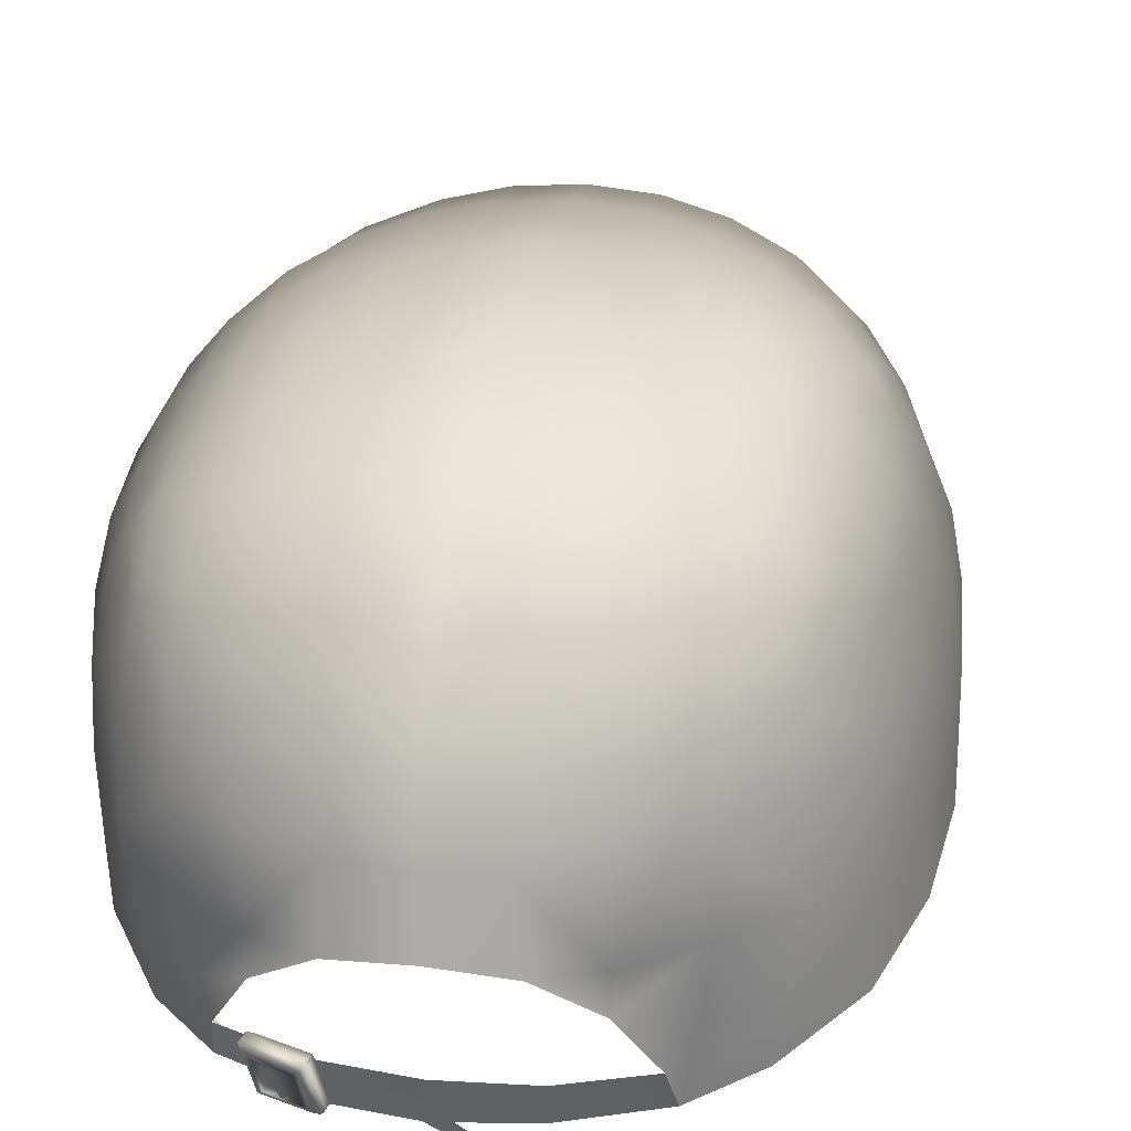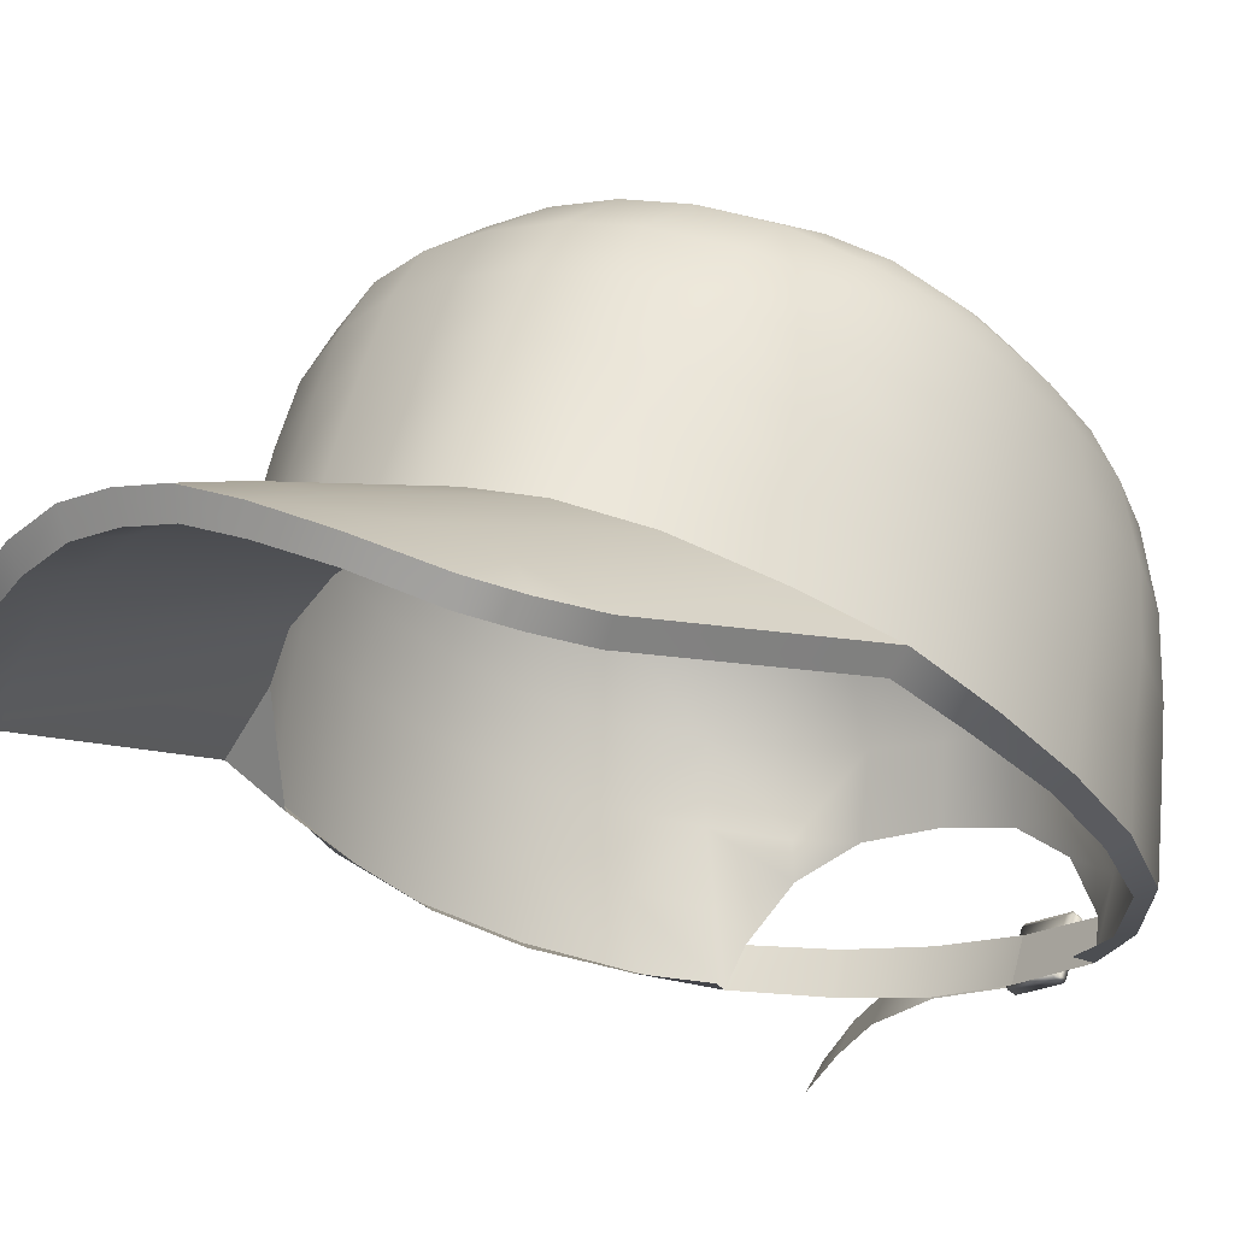
<metadata>
{"format":"obj","ext":"obj","renderer":"f3d","projection":"perspective","resolution":1024,"background":"white","views":[{"elev":23.4,"azim":-167.9,"up":"+Y"},{"elev":-12.0,"azim":33.9,"up":"+Y"}]}
</metadata>
<code>
g n_hat_registeeljersies_mesh
v -4.505 94.89 1.858
v -4.009 95.76 1.655
v -4.707 94.49 0.4609
v 4.707 94.49 0.4609
v 4.009 95.76 1.655
v 4.505 94.89 1.858
v 1.493 93.25 -7.162
v 1.746 93.23 -7.201
v 1.923 93.29 -7.059
v 1.705 92.79 -7.013
v 1.456 92.81 -6.972
v 1.879 92.86 -6.873
v -4.009 95.76 1.655
v -4.505 94.89 1.858
v -3.904 94.51 6.314
v -3.639 94.69 6.53
v -3.588 94.58 7.187
v -3.236 95.05 6.82
v -3.026 96.2 2.527
v -3.172 94.72 7.777
v -2.446 95.44 7.247
v -2.28 95.14 8.34
v -1.451 95.46 8.691
v -1.872 96.56 3.173
v -1.538 95.75 7.577
v -0.7049 95.68 8.843
v -0.7247 95.98 7.776
v -0.9362 96.77 3.45
v -0 95.73 8.876
v -0 96.85 3.565
v -0 96.04 7.842
v -4.068 94.83 6.357
v -4.709 95.23 1.795
v -3.874 95.79 2.759
v -3.25 95.36 6.866
v -3.741 94.89 7.268
v -2.899 96.32 3.761
v -3.31 95.04 7.884
v -2.446 95.78 7.252
v -2.379 95.47 8.472
v -1.515 95.81 8.838
v -1.919 96.68 4.38
v -1.538 96.11 7.581
v -0.7355 96.05 8.999
v -0.7247 96.32 7.78
v -0.9856 96.87 4.676
v -0 96.1 9.034
v -0 96.96 4.838
v -0 96.38 7.847
v -0 96.1 9.034
v -0 95.73 8.876
v -0.7049 95.68 8.843
v -0.7355 96.05 8.999
v -1.451 95.46 8.691
v -1.515 95.81 8.838
v -2.28 95.14 8.34
v -2.379 95.47 8.472
v -3.172 94.72 7.777
v -3.31 95.04 7.884
v -3.588 94.58 7.187
v -3.741 94.89 7.268
v -3.904 94.51 6.314
v -4.068 94.83 6.357
v -4.505 94.89 1.858
v -4.709 95.23 1.795
v -0 97.9 4.364
v -0 96.96 4.838
v -0.9856 96.87 4.676
v -0.98 97.83 4.255
v -1.919 96.68 4.38
v -0.972 98.73 3.848
v -0 98.78 3.943
v -1.904 97.64 3.946
v -2.899 96.32 3.761
v -0.9644 99.58 3.398
v -0 99.63 3.482
v -1.892 98.55 3.56
v -2.908 97.29 3.372
v -3.874 95.79 2.759
v -0.9561 100.3 2.789
v -0 100.3 2.868
v -1.879 99.42 3.125
v -1.863 100.1 2.524
v -2.921 98.21 2.989
v -3.884 96.79 2.446
v -4.709 95.23 1.795
v -2.904 99.11 2.564
v -2.846 99.86 1.976
v -3.826 97.75 2.119
v -3.732 98.7 1.737
v -3.603 99.51 1.178
v -4.201 99.14 0.1921
v -4.669 96.27 1.38
v -5.004 94.71 0.3452
v -4.576 97.27 1.05
v -4.42 98.26 0.6999
v -4.621 98.77 -0.9224
v -5.05 95.79 0.07634
v -5.16 94.21 -1.084
v -5.026 96.83 -0.1814
v -4.897 97.85 -0.4885
v -4.754 98.44 -2.114
v -5.079 97.44 -1.85
v -4.678 98.1 -3.368
v -5.181 95.32 -1.34
v -5.044 93.77 -2.657
v -5.2 96.38 -1.587
v -4.983 97.06 -3.201
v -4.36 97.81 -4.515
v -5.031 94.89 -2.835
v -4.577 93.38 -4.29
v -5.076 95.97 -3.013
v -4.596 96.71 -4.484
v -3.774 97.57 -5.556
v -4.62 94.47 -4.354
v -3.639 93.04 -5.611
v -4.667 95.58 -4.393
v -3.834 94.12 -5.7
v -2.711 92.82 -6.307
v -3.944 95.24 -5.664
v -3.906 96.42 -5.647
v -3.079 96.25 -6.468
v -3.038 97.43 -6.32
v -2.105 97.34 -6.863
v -2.932 93.93 -6.443
v -2.602 93.45 -6.658
v -2.047 94.28 -7.016
v -3.085 95.04 -6.469
v -2.074 94.85 -7.009
v -1.157 94.77 -7.243
v -2.069 96.12 -7.013
v -1.084 97.27 -7.153
v -1.054 96.04 -7.331
v -0 94.88 -7.363
v -0 96.02 -7.438
v -0 97.25 -7.278
v -3.467 92.99 -5.324
v -2.599 92.87 -5.927
v -2.711 92.82 -6.307
v -3.639 93.04 -5.611
v -4.346 93.27 -4.102
v -4.577 93.38 -4.29
v -4.752 93.62 -2.582
v -5.044 93.77 -2.657
v -5.16 94.21 -1.084
v -4.848 94.05 -1.116
v -5.004 94.71 0.3452
v -4.707 94.49 0.4609
v -4.505 94.89 1.858
v -4.709 95.23 1.795
v 4.009 95.76 1.655
v 3.904 94.51 6.314
v 4.505 94.89 1.858
v 3.639 94.69 6.53
v 3.588 94.58 7.187
v 3.236 95.05 6.82
v 3.026 96.2 2.527
v 3.172 94.72 7.777
v 2.446 95.44 7.247
v 2.28 95.14 8.34
v 1.451 95.46 8.691
v 1.872 96.56 3.173
v 1.538 95.75 7.577
v 0.7049 95.68 8.843
v 0.7247 95.98 7.776
v 0.9362 96.77 3.45
v -0 95.73 8.876
v -0 96.85 3.565
v -0 96.04 7.842
v 4.068 94.83 6.357
v 3.874 95.79 2.759
v 4.709 95.23 1.795
v 3.25 95.36 6.866
v 3.741 94.89 7.268
v 2.899 96.32 3.761
v 3.31 95.04 7.884
v 2.446 95.78 7.252
v 2.379 95.47 8.472
v 1.515 95.81 8.838
v 1.919 96.68 4.38
v 1.538 96.11 7.581
v 0.7355 96.05 8.999
v 0.7247 96.32 7.78
v 0.9856 96.87 4.676
v -0 96.1 9.034
v -0 96.96 4.838
v -0 96.38 7.847
v -0 96.1 9.034
v 0.7049 95.68 8.843
v -0 95.73 8.876
v 0.7355 96.05 8.999
v 1.451 95.46 8.691
v 1.515 95.81 8.838
v 2.28 95.14 8.34
v 2.379 95.47 8.472
v 3.172 94.72 7.777
v 3.31 95.04 7.884
v 3.588 94.58 7.187
v 3.741 94.89 7.268
v 3.904 94.51 6.314
v 4.068 94.83 6.357
v 4.505 94.89 1.858
v 4.709 95.23 1.795
v 3.467 92.99 -5.324
v 2.711 92.82 -6.307
v 2.599 92.87 -5.927
v 3.639 93.04 -5.611
v 4.346 93.27 -4.102
v 4.577 93.38 -4.29
v 4.752 93.62 -2.582
v 5.044 93.77 -2.657
v 5.16 94.21 -1.084
v 4.848 94.05 -1.116
v 5.004 94.71 0.3452
v 4.707 94.49 0.4609
v 4.505 94.89 1.858
v 4.709 95.23 1.795
v -0 99.63 3.482
v -0 100.3 2.868
v 0.9561 100.3 2.789
v 0.9644 99.58 3.398
v -0 98.78 3.943
v 1.879 99.42 3.125
v 1.863 100.1 2.524
v 0.972 98.73 3.848
v -0 97.9 4.364
v 1.892 98.55 3.56
v 2.904 99.11 2.564
v 2.846 99.86 1.976
v 0.98 97.83 4.255
v -0 96.96 4.838
v 0.9856 96.87 4.676
v 1.904 97.64 3.946
v 1.919 96.68 4.38
v 2.908 97.29 3.372
v 2.899 96.32 3.761
v 2.921 98.21 2.989
v 3.884 96.79 2.446
v 3.874 95.79 2.759
v 3.732 98.7 1.737
v 3.603 99.51 1.178
v 4.201 99.14 0.1921
v 3.826 97.75 2.119
v 4.669 96.27 1.38
v 4.709 95.23 1.795
v 4.576 97.27 1.05
v 4.42 98.26 0.6999
v 4.621 98.77 -0.9224
v 5.05 95.79 0.07634
v 5.004 94.71 0.3452
v 5.026 96.83 -0.1814
v 4.897 97.85 -0.4885
v 4.754 98.44 -2.114
v 5.079 97.44 -1.85
v 4.678 98.1 -3.368
v 5.181 95.32 -1.34
v 5.16 94.21 -1.084
v 5.2 96.38 -1.587
v 4.983 97.06 -3.201
v 4.36 97.81 -4.515
v 5.031 94.89 -2.835
v 5.044 93.77 -2.657
v 5.076 95.97 -3.013
v 4.596 96.71 -4.484
v 3.774 97.57 -5.556
v 4.62 94.47 -4.354
v 4.577 93.38 -4.29
v 4.667 95.58 -4.393
v 3.834 94.12 -5.7
v 3.639 93.04 -5.611
v 2.711 92.82 -6.307
v 3.944 95.24 -5.664
v 3.906 96.42 -5.647
v 3.079 96.25 -6.468
v 3.038 97.43 -6.32
v 2.105 97.34 -6.863
v 2.932 93.93 -6.443
v 2.602 93.45 -6.658
v 2.047 94.28 -7.016
v 3.085 95.04 -6.469
v 2.074 94.85 -7.009
v 1.157 94.77 -7.247
v 2.069 96.12 -7.013
v 1.084 97.27 -7.153
v 1.054 96.04 -7.331
v -0 94.88 -7.363
v -0 96.02 -7.438
v -0 97.25 -7.278
v 1.923 93.29 -7.059
v 1.705 92.79 -7.013
v 1.879 92.86 -6.873
v 1.746 93.23 -7.201
v 1.456 92.81 -6.972
v 1.493 93.25 -7.162
v 1.325 92.68 -6.73
v 2.711 92.82 -6.307
v 2.602 93.45 -6.658
v 1.354 93.33 -7.009
v 1.354 93.33 -7.009
v -0 93.3 -7.106
v -0 92.6 -6.876
v 1.325 92.68 -6.73
v -2.711 92.82 -6.307
v -1.354 93.33 -7.009
v -2.602 93.45 -6.658
v -1.307 92.67 -6.733
v -0 93.3 -7.106
v -0 92.6 -6.876
v 1.334 92.66 -6.82
v 1.363 93.32 -7.099
v 0.1143 93.18 -7.273
v 0.1121 92.59 -6.858
v 0.1143 93.18 -7.273
v -1.032 92.35 -7.25
v 0.1121 92.59 -6.858
v -1.044 92.87 -7.74
v -1.759 92.02 -7.591
v -1.804 92.52 -8.116
v -2.515 92.05 -8.491
v -2.455 91.57 -7.914
v 1.988 92.71 -6.622
v 1.227 92.63 -6.8
v 1.244 92.73 -6.779
v 1.187 92.67 -6.83
v 1.941 92.81 -6.616
v 2.034 92.76 -6.631
v 2.117 93.55 -6.963
v 1.303 93.46 -7.094
v 1.249 93.46 -7.176
v 1.297 93.51 -7.184
v 2.016 93.53 -6.921
v 2.079 93.59 -6.992
v 1.249 93.46 -7.176
v 1.345 93.44 -7.303
v 1.297 93.51 -7.184
v 2.079 93.59 -6.992
v 1.296 93.4 -7.296
v 1.187 92.67 -6.83
v 1.234 92.61 -6.949
v 1.227 92.63 -6.8
v 2.127 93.53 -7.111
v 1.391 93.34 -7.315
v 1.333 92.62 -6.999
v 1.275 92.57 -6.919
v 2.165 93.49 -7.082
v 2.117 93.55 -6.963
v 2.037 92.65 -6.74
v 1.988 92.71 -6.622
v 2.034 92.76 -6.631
v 2.083 92.7 -6.75
v 2.106 93.42 -7.14
v 2.032 92.7 -6.835
v 1.487 93.25 -7.271
v 1.443 92.72 -7.042
v 2.005 93.3 -7.146
v 1.952 92.77 -6.922
v 1.493 93.25 -7.162
v 1.456 92.81 -6.972
v 1.923 93.29 -7.059
v 1.879 92.86 -6.873
v -0 100.3 2.868
v -0 100.9 1.681
v 0.9381 100.9 1.627
v 0.9561 100.3 2.789
v 1.863 100.1 2.524
v 0.9107 101.1 0.2764
v -0 101.2 0.3101
v 1.835 100.7 1.419
v 2.846 99.86 1.976
v 0.8733 101 -1.176
v -0 101.1 -1.16
v 0.8336 100.7 -2.707
v -0 100.7 -2.712
v 1.731 100.8 -1.237
v 1.793 100.9 0.1368
v 2.724 100.4 1.008
v 3.603 99.51 1.178
v 2.609 100.6 -0.1199
v 3.46 100 0.4167
v 4.201 99.14 0.1921
v 4.007 99.6 -0.3719
v 4.621 98.77 -0.9224
v 0.8059 100.2 -4.218
v -0 100.2 -4.216
v 0.8117 99.52 -5.537
v -0 99.53 -5.567
v 1.603 100.1 -4.173
v 0.6847 98.52 -6.566
v -0 98.52 -6.562
v -0 97.25 -7.278
v 1.521 99.46 -5.473
v 1.358 98.5 -6.519
v 1.084 97.27 -7.153
v 2.105 97.34 -6.863
v 2.222 98.45 -6.284
v 3.038 97.43 -6.32
v 2.325 99.35 -5.286
v 3.008 98.34 -5.886
v 3.774 97.57 -5.556
v 3.626 98.31 -5.299
v 3.042 99.17 -4.981
v 4.069 98.5 -4.43
v 4.36 97.81 -4.515
v 4.678 98.1 -3.368
v 3.632 98.94 -4.572
v 3.11 99.72 -3.846
v 2.407 99.96 -4.05
v 3.177 100.1 -2.564
v 3.722 99.33 -3.624
v 4.278 98.78 -3.461
v 4.754 98.44 -2.114
v 4.352 99.07 -2.292
v 1.658 100.6 -2.684
v 2.48 100.4 -2.639
v 2.528 100.6 -1.343
v 3.791 99.63 -2.448
v 4.298 99.31 -1.374
v 3.194 100.3 -1.529
v 3.782 99.81 -1.595
v 3.296 100.3 -0.4937
v 3.912 99.77 -0.9457
v -1.358 98.5 -6.519
v -1.084 97.27 -7.153
v -0 97.25 -7.278
v -2.105 97.34 -6.863
v -0.6847 98.52 -6.566
v -0 98.52 -6.562
v -0 99.53 -5.567
v -2.222 98.45 -6.284
v -3.038 97.43 -6.32
v -0.8117 99.52 -5.537
v -0 100.2 -4.216
v -1.521 99.46 -5.473
v -3.008 98.34 -5.886
v -3.774 97.57 -5.556
v -0.8059 100.2 -4.218
v -0 100.7 -2.712
v -2.325 99.35 -5.286
v -1.603 100.1 -4.173
v -0.8336 100.7 -2.707
v -0 101.1 -1.16
v -0.8733 101 -1.176
v -0 101.2 0.3101
v -0.9107 101.1 0.2764
v -0 100.9 1.681
v -1.731 100.8 -1.237
v -1.658 100.6 -2.684
v -2.407 99.96 -4.05
v -0.9381 100.9 1.627
v -0 100.3 2.868
v -0.9561 100.3 2.789
v -1.863 100.1 2.524
v -1.835 100.7 1.419
v -2.846 99.86 1.976
v -2.48 100.4 -2.639
v -3.177 100.1 -2.564
v -3.11 99.72 -3.846
v -1.793 100.9 0.1368
v -2.528 100.6 -1.343
v -2.724 100.4 1.008
v -3.603 99.51 1.178
v -2.609 100.6 -0.1199
v -3.46 100 0.4167
v -4.201 99.14 0.1921
v -3.194 100.3 -1.529
v -3.296 100.3 -0.4937
v -4.007 99.6 -0.3719
v -4.621 98.77 -0.9224
v -3.782 99.81 -1.595
v -3.912 99.77 -0.9457
v -4.298 99.31 -1.374
v -3.791 99.63 -2.448
v -4.352 99.07 -2.292
v -4.754 98.44 -2.114
v -3.722 99.33 -3.624
v -4.278 98.78 -3.461
v -4.678 98.1 -3.368
v -4.069 98.5 -4.43
v -4.36 97.81 -4.515
v -3.632 98.94 -4.572
v -3.626 98.31 -5.299
v -3.042 99.17 -4.981
g n_hat_registeeljersies_mesh_0
f 3 2 1
f 6 5 4
f 9 8 7
f 12 11 10
f 15 14 13
f 16 15 13
f 17 15 16
f 16 13 18
f 17 16 18
f 13 19 18
f 20 17 18
f 19 21 18
f 20 18 21
f 22 20 21
f 23 22 21
f 21 19 24
f 25 23 21
f 25 21 24
f 26 23 25
f 27 25 24
f 27 26 25
f 28 27 24
f 26 27 29
f 27 28 30
f 27 31 29
f 31 27 30
f 34 33 32
f 35 34 32
f 35 32 36
f 37 34 35
f 36 38 35
f 39 37 35
f 35 38 39
f 38 40 39
f 40 41 39
f 42 37 39
f 41 43 39
f 43 42 39
f 41 44 43
f 43 45 42
f 44 45 43
f 45 46 42
f 45 44 47
f 48 46 45
f 49 45 47
f 49 48 45
f 52 51 50
f 53 52 50
f 54 52 53
f 55 54 53
f 56 54 55
f 57 56 55
f 58 56 57
f 59 58 57
f 60 58 59
f 61 60 59
f 62 60 61
f 63 62 61
f 64 62 63
f 65 64 63
f 68 67 66
f 69 68 66
f 70 68 69
f 69 66 71
f 66 72 71
f 73 70 69
f 69 71 73
f 74 70 73
f 75 71 72
f 76 75 72
f 71 77 73
f 77 71 75
f 78 74 73
f 73 77 78
f 79 74 78
f 80 75 76
f 81 80 76
f 75 80 82
f 82 77 75
f 80 83 82
f 77 84 78
f 77 82 84
f 85 79 78
f 78 84 85
f 86 79 85
f 82 83 87
f 82 87 84
f 83 88 87
f 84 87 89
f 84 89 85
f 87 88 90
f 87 90 89
f 88 91 90
f 91 92 90
f 93 86 85
f 94 86 93
f 89 95 85
f 89 90 95
f 95 93 85
f 92 96 90
f 90 96 95
f 96 92 97
f 98 94 93
f 99 94 98
f 93 95 100
f 100 95 96
f 98 93 100
f 101 96 97
f 101 100 96
f 97 102 101
f 102 103 101
f 101 103 100
f 102 104 103
f 105 99 98
f 106 99 105
f 98 100 107
f 103 107 100
f 105 98 107
f 104 108 103
f 103 108 107
f 104 109 108
f 110 106 105
f 111 106 110
f 105 107 112
f 108 112 107
f 110 105 112
f 109 113 108
f 108 113 112
f 113 109 114
f 115 111 110
f 116 111 115
f 110 112 117
f 113 117 112
f 115 110 117
f 118 116 115
f 119 116 118
f 115 117 120
f 120 117 113
f 118 115 120
f 121 113 114
f 121 120 113
f 121 114 122
f 121 122 120
f 114 123 122
f 123 124 122
f 125 119 118
f 125 126 119
f 125 127 126
f 120 128 118
f 128 125 118
f 125 128 127
f 122 128 120
f 128 129 127
f 129 128 122
f 129 130 127
f 124 131 122
f 131 129 122
f 124 132 131
f 133 130 129
f 131 133 129
f 132 133 131
f 134 130 133
f 135 134 133
f 135 133 132
f 136 135 132
f 139 138 137
f 140 139 137
f 140 137 141
f 142 140 141
f 142 141 143
f 144 142 143
f 144 143 145
f 143 146 145
f 145 146 147
f 146 148 147
f 147 148 149
f 150 147 149
f 153 152 151
f 152 154 151
f 152 155 154
f 151 154 156
f 154 155 156
f 157 151 156
f 155 158 156
f 159 157 156
f 156 158 159
f 158 160 159
f 160 161 159
f 162 157 159
f 161 163 159
f 163 162 159
f 161 164 163
f 163 165 162
f 164 165 163
f 165 166 162
f 165 164 167
f 168 166 165
f 169 165 167
f 169 168 165
f 172 171 170
f 171 173 170
f 170 173 174
f 173 171 175
f 176 174 173
f 177 173 175
f 176 173 177
f 178 176 177
f 179 178 177
f 177 175 180
f 181 179 177
f 181 177 180
f 182 179 181
f 183 181 180
f 183 182 181
f 184 183 180
f 182 183 185
f 183 184 186
f 183 187 185
f 187 183 186
f 190 189 188
f 189 191 188
f 189 192 191
f 192 193 191
f 192 194 193
f 194 195 193
f 194 196 195
f 196 197 195
f 196 198 197
f 198 199 197
f 198 200 199
f 200 201 199
f 200 202 201
f 202 203 201
f 206 205 204
f 205 207 204
f 204 207 208
f 207 209 208
f 208 209 210
f 209 211 210
f 210 211 212
f 213 210 212
f 213 212 214
f 215 213 214
f 215 214 216
f 214 217 216
f 220 219 218
f 221 220 218
f 221 218 222
f 220 221 223
f 224 220 223
f 225 221 222
f 222 226 225
f 227 223 221
f 225 227 221
f 224 223 228
f 229 224 228
f 226 230 225
f 226 231 230
f 231 232 230
f 225 230 233
f 230 232 233
f 227 225 233
f 232 234 233
f 233 234 235
f 227 233 235
f 234 236 235
f 223 227 237
f 237 227 235
f 228 223 237
f 235 236 238
f 237 235 238
f 236 239 238
f 229 228 240
f 241 229 240
f 242 241 240
f 228 237 243
f 243 237 238
f 240 228 243
f 238 239 244
f 239 245 244
f 246 243 238
f 240 243 246
f 244 246 238
f 247 242 240
f 247 240 246
f 242 247 248
f 244 245 249
f 245 250 249
f 246 244 251
f 246 251 247
f 244 249 251
f 247 252 248
f 251 252 247
f 253 248 252
f 254 253 252
f 254 252 251
f 255 253 254
f 249 250 256
f 250 257 256
f 251 249 258
f 258 254 251
f 249 256 258
f 259 255 254
f 259 254 258
f 260 255 259
f 256 257 261
f 257 262 261
f 258 256 263
f 263 259 258
f 256 261 263
f 264 260 259
f 264 259 263
f 260 264 265
f 261 262 266
f 262 267 266
f 263 261 268
f 268 264 263
f 261 266 268
f 266 267 269
f 267 270 269
f 269 270 271
f 268 266 272
f 268 272 264
f 266 269 272
f 264 273 265
f 272 273 264
f 265 273 274
f 274 273 272
f 275 265 274
f 276 275 274
f 277 269 271
f 278 277 271
f 279 277 278
f 280 272 269
f 277 280 269
f 280 274 272
f 279 281 277
f 281 280 277
f 280 281 274
f 282 281 279
f 283 276 274
f 281 283 274
f 284 276 283
f 282 285 281
f 285 283 281
f 285 284 283
f 282 286 285
f 286 287 285
f 285 287 284
f 287 288 284
f 291 290 289
f 290 292 289
f 290 293 292
f 293 294 292
f 297 296 295
f 298 297 295
f 301 300 299
f 302 301 299
f 305 304 303
f 304 306 303
f 304 307 306
f 307 308 306
f 311 310 309
f 312 311 309
f 315 314 313
f 314 316 313
f 314 317 316
f 317 318 316
f 317 319 318
f 317 320 319
f 323 322 321
f 322 323 324
f 325 323 321
f 321 326 325
f 325 326 327
f 324 323 328
f 328 323 325
f 329 324 328
f 330 329 328
f 331 325 327
f 331 328 325
f 330 328 331
f 332 331 327
f 332 330 331
f 335 334 333
f 334 335 336
f 334 337 333
f 338 333 337
f 339 338 337
f 340 338 339
f 341 334 336
f 334 342 337
f 342 334 341
f 343 339 337
f 342 343 337
f 344 340 339
f 343 344 339
f 345 341 336
f 346 345 336
f 340 344 347
f 348 340 347
f 349 348 347
f 349 350 346
f 350 345 346
f 350 349 347
f 341 345 351
f 345 350 351
f 351 342 341
f 347 344 352
f 352 350 347
f 344 343 352
f 350 352 351
f 353 342 351
f 343 342 354
f 342 353 354
f 355 351 352
f 355 353 351
f 352 343 356
f 343 354 356
f 356 355 352
f 353 357 354
f 357 358 354
f 356 354 358
f 359 357 353
f 355 359 353
f 360 356 358
f 360 359 355
f 356 360 355
f 363 362 361
f 364 363 361
f 364 365 363
f 363 366 362
f 366 367 362
f 365 368 363
f 363 368 366
f 365 369 368
f 366 370 367
f 370 371 367
f 370 372 371
f 372 373 371
f 374 370 366
f 372 370 374
f 368 375 366
f 375 374 366
f 369 376 368
f 376 369 377
f 375 368 378
f 368 376 378
f 379 376 377
f 378 376 379
f 377 380 379
f 380 381 379
f 380 382 381
f 372 383 373
f 383 384 373
f 383 385 384
f 385 386 384
f 383 372 387
f 383 387 385
f 385 388 386
f 388 389 386
f 388 390 389
f 388 385 391
f 387 391 385
f 390 388 392
f 392 388 391
f 393 390 392
f 393 392 394
f 392 395 394
f 392 391 395
f 394 395 396
f 391 397 395
f 391 387 397
f 395 398 396
f 395 397 398
f 396 398 399
f 398 400 399
f 397 401 398
f 400 398 401
f 399 400 402
f 403 399 402
f 403 402 404
f 405 400 401
f 405 402 400
f 401 397 406
f 405 401 406
f 387 407 397
f 397 407 406
f 406 407 408
f 409 405 406
f 405 409 402
f 406 408 409
f 402 410 404
f 409 410 402
f 404 410 411
f 410 412 411
f 412 410 409
f 411 412 382
f 387 413 407
f 372 413 387
f 413 372 374
f 413 414 407
f 413 374 414
f 407 414 408
f 374 415 414
f 408 414 415
f 374 375 415
f 375 378 415
f 416 412 409
f 408 416 409
f 412 417 382
f 417 412 416
f 382 417 381
f 418 408 415
f 415 378 418
f 419 416 408
f 419 417 416
f 418 419 408
f 378 420 418
f 418 420 419
f 420 378 379
f 420 379 381
f 421 381 417
f 419 421 417
f 420 421 419
f 421 420 381
f 424 423 422
f 422 423 425
f 426 424 422
f 424 426 427
f 427 426 428
f 429 422 425
f 429 425 430
f 426 431 428
f 428 431 432
f 426 422 433
f 433 422 429
f 431 426 433
f 434 429 430
f 434 430 435
f 431 436 432
f 432 436 437
f 438 433 429
f 438 429 434
f 433 439 431
f 439 436 431
f 439 433 438
f 436 440 437
f 440 436 439
f 437 440 441
f 440 442 441
f 441 442 443
f 442 444 443
f 443 444 445
f 442 440 446
f 442 446 444
f 447 440 439
f 440 447 446
f 447 439 448
f 448 439 438
f 444 449 445
f 445 449 450
f 449 451 450
f 452 451 449
f 453 452 449
f 453 449 444
f 454 452 453
f 446 447 455
f 455 447 448
f 455 448 456
f 448 438 457
f 448 457 456
f 446 458 444
f 458 453 444
f 459 446 455
f 458 446 459
f 455 456 459
f 460 454 453
f 454 460 461
f 453 458 462
f 462 458 459
f 460 453 462
f 460 463 461
f 460 462 463
f 464 461 463
f 462 459 465
f 456 465 459
f 462 466 463
f 466 462 465
f 467 464 463
f 463 466 467
f 468 464 467
f 466 465 469
f 469 465 456
f 466 470 467
f 470 466 469
f 467 470 471
f 471 468 467
f 470 469 471
f 472 469 456
f 471 469 472
f 471 473 468
f 473 471 472
f 473 474 468
f 472 456 475
f 473 472 475
f 456 457 475
f 473 476 474
f 476 473 475
f 476 477 474
f 476 478 477
f 476 475 478
f 478 479 477
f 435 479 478
f 480 475 457
f 475 480 478
f 481 435 478
f 478 480 481
f 481 434 435
f 482 480 457
f 481 480 482
f 434 481 482
f 438 482 457
f 482 438 434

</code>
